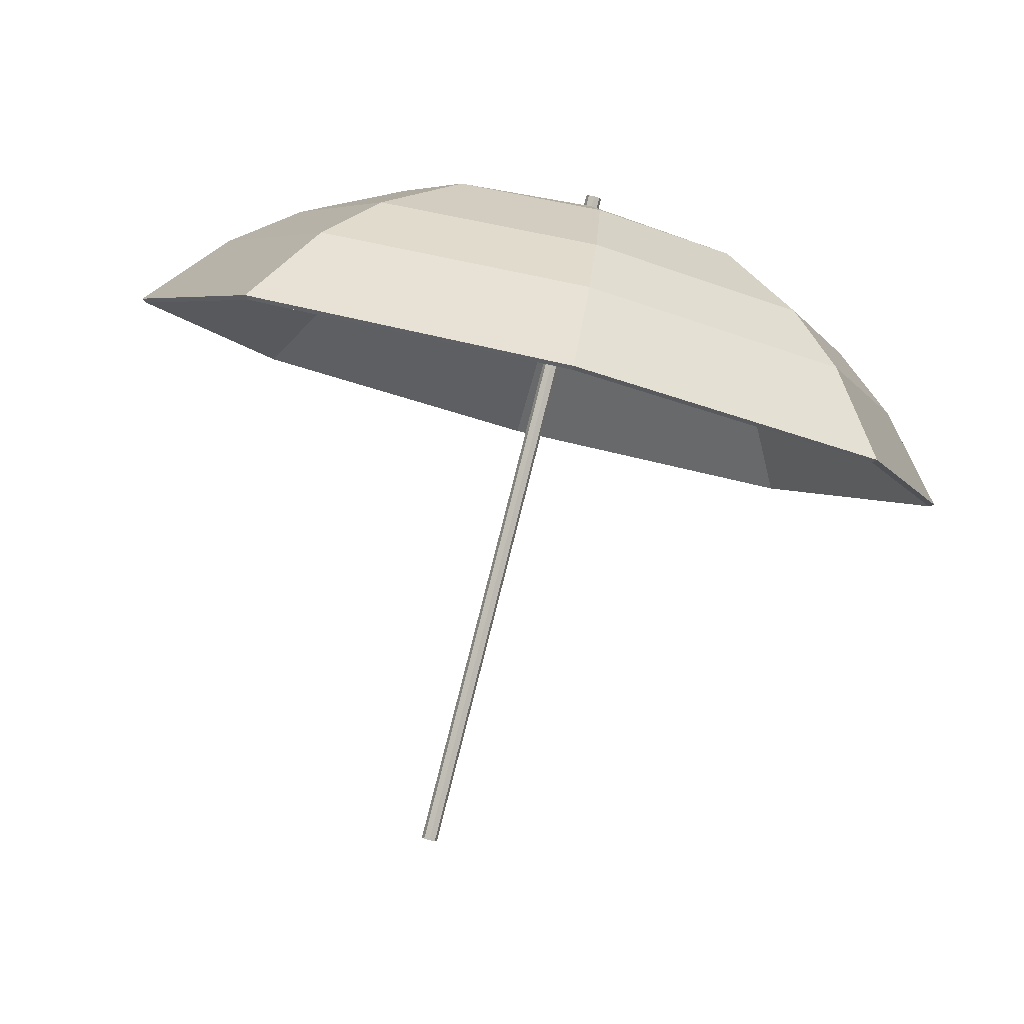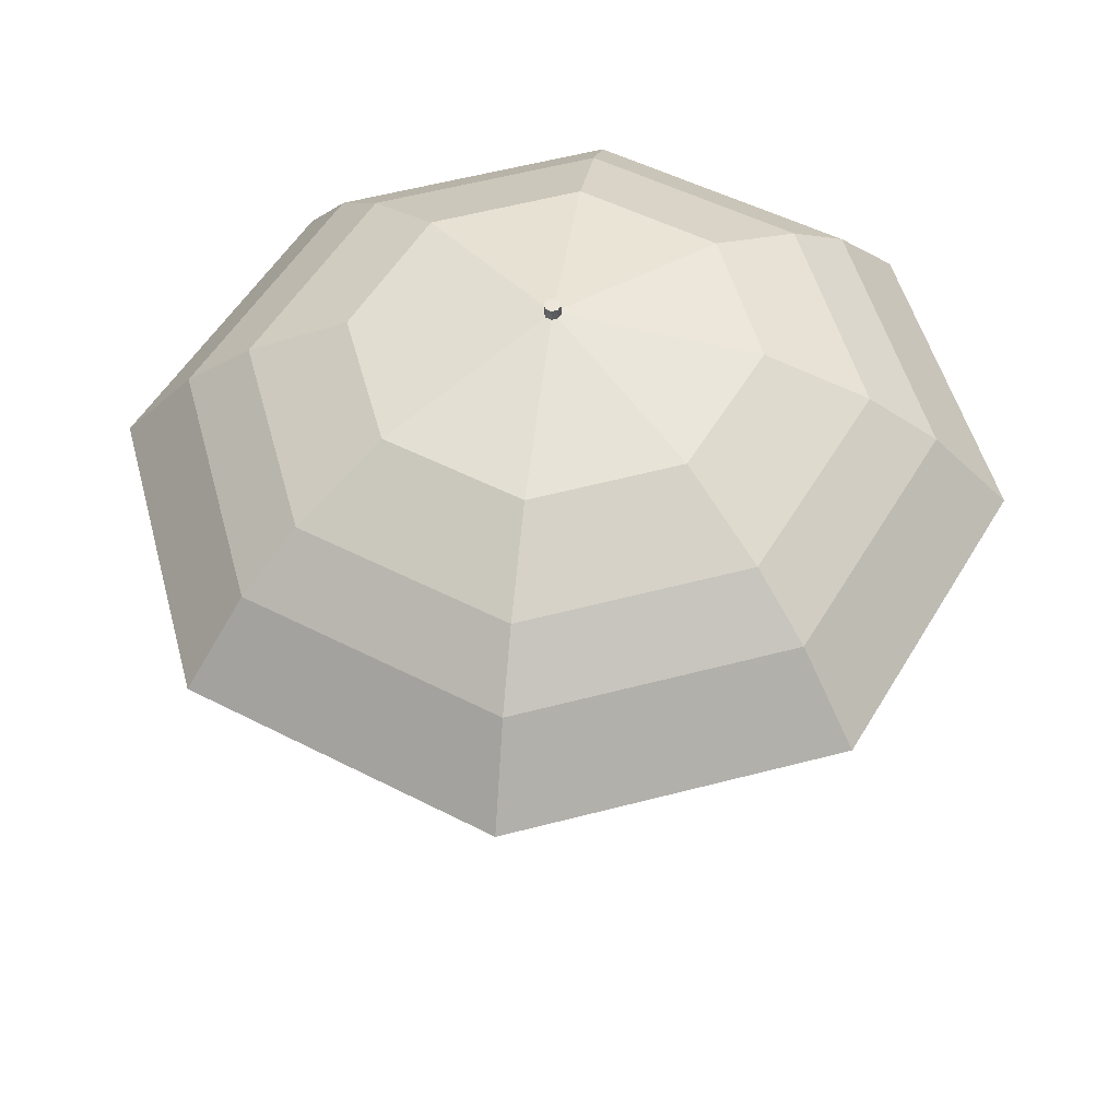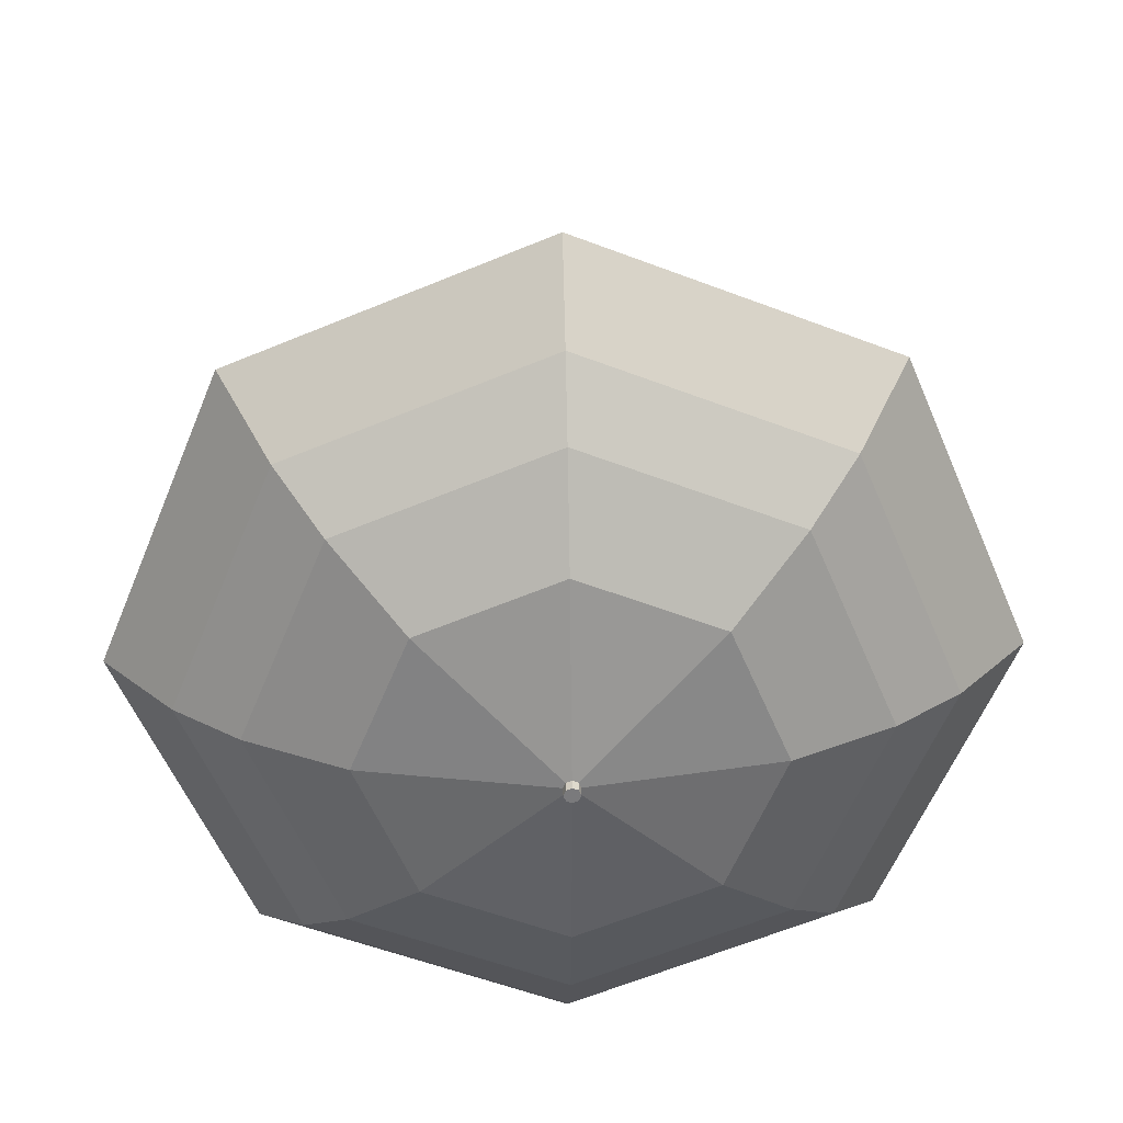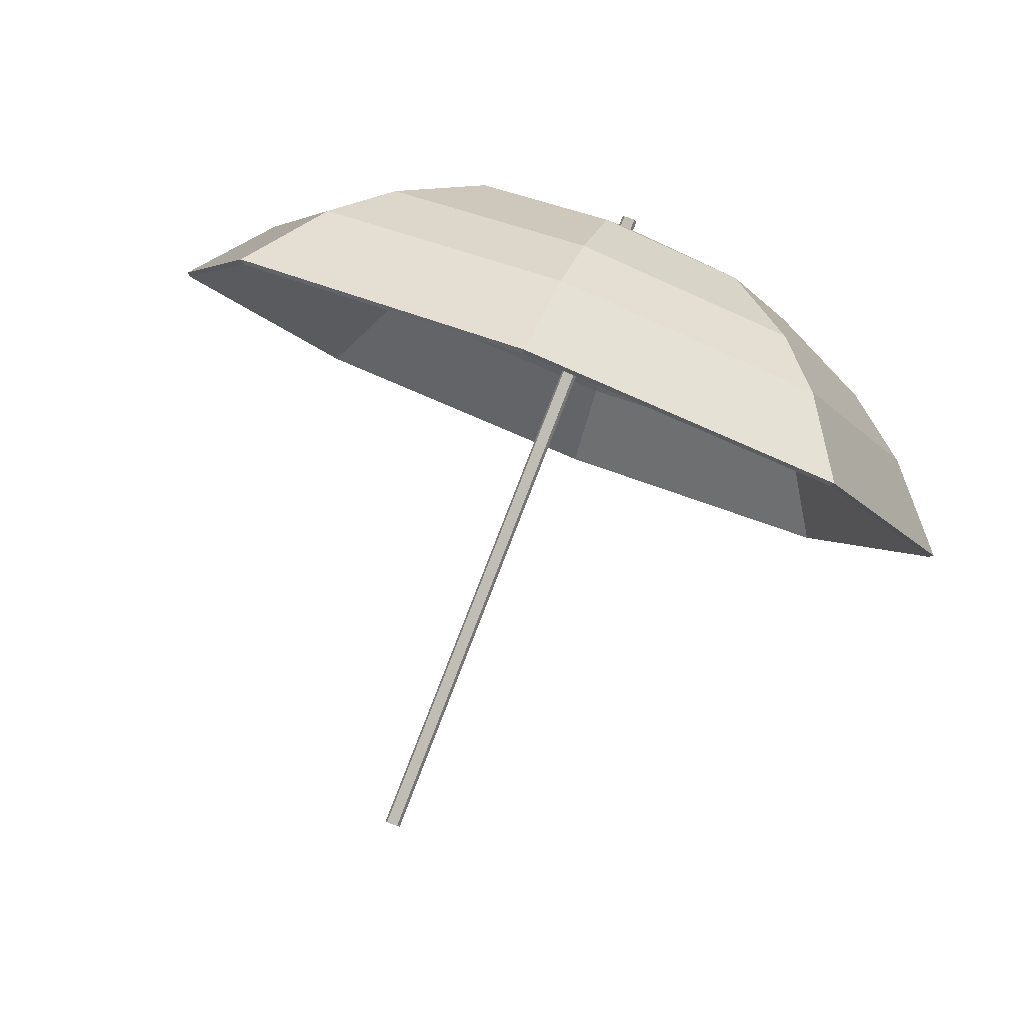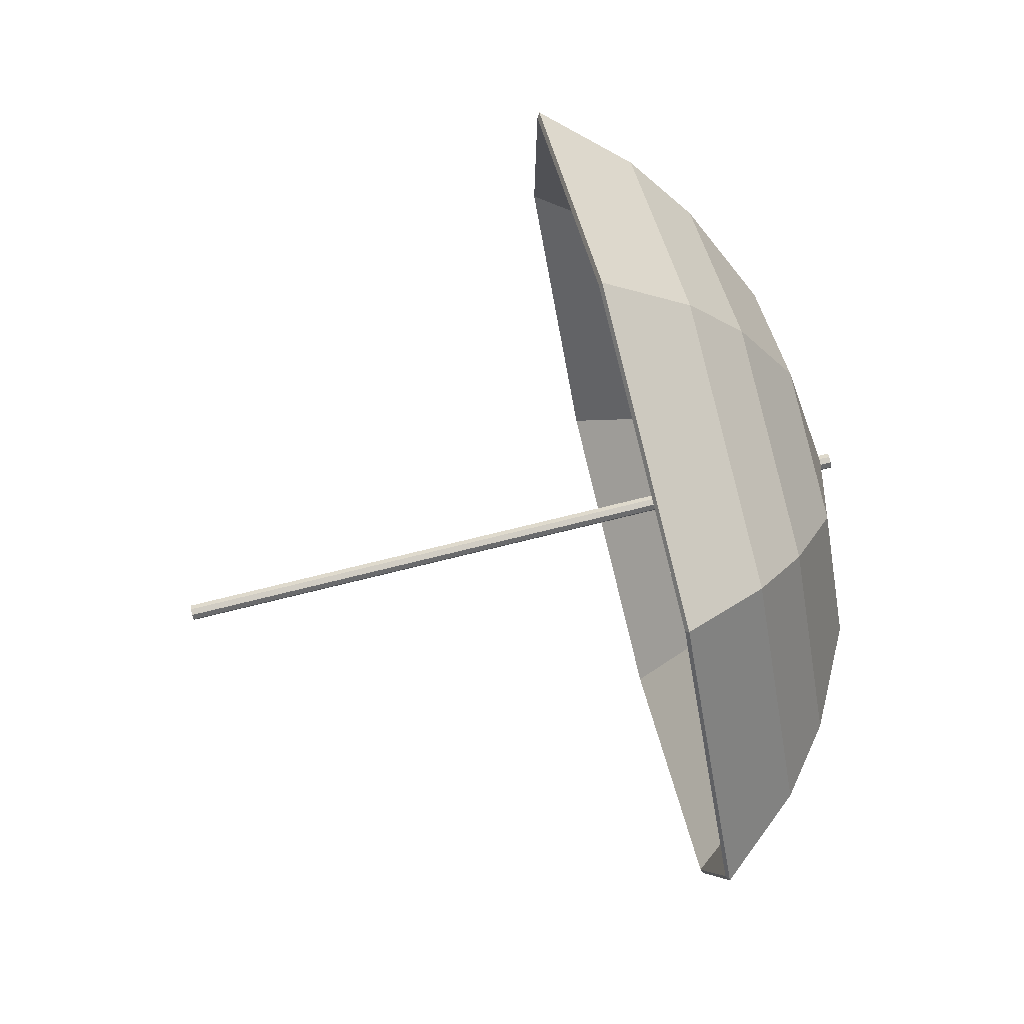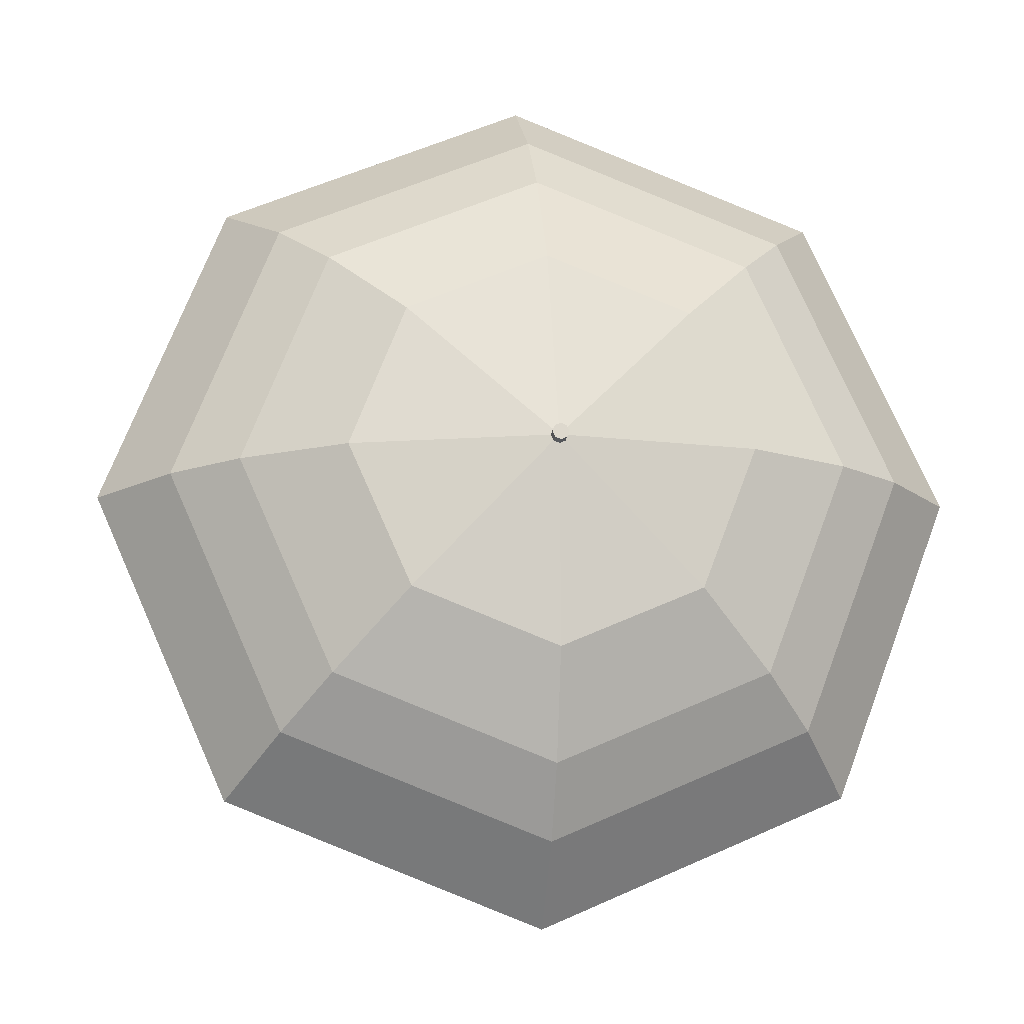
<metadata>
{"format":"obj","ext":"obj","renderer":"f3d","projection":"perspective","resolution":1024,"background":"white","views":[{"elev":-79.7,"azim":165.3,"up":"+Z"},{"elev":39.5,"azim":7.7,"up":"+Y"},{"elev":44.4,"azim":178.4,"up":"+Z"},{"elev":73.1,"azim":21.9,"up":"+Z"},{"elev":15.0,"azim":84.8,"up":"+Z"},{"elev":-4.6,"azim":172.3,"up":"+Z"}]}
</metadata>
<code>
o Umbrella
v 0.2568 1.249 0.01065
v 0.4746 1.116 -0.2418
v 0.3632 1.194 0.2614
v 0.6712 1.014 0.2215
v 0.2568 1.138 0.5122
v 0.4746 0.911 0.6849
v -0 1.257 0.2754
v 0 1.115 0.616
v -0 0.8685 0.8768
v -0.2568 1.138 0.5122
v -0.4746 0.911 0.6849
v -0.3632 1.194 0.2614
v -0.6712 1.014 0.2215
v -0.2568 1.249 0.01065
v -0.4746 1.116 -0.2418
v -0 1.272 -0.09322
v -0 1.159 -0.4337
v -0 1.04 -0.5966
v 0.5688 0.989 -0.3666
v 0.8044 0.8659 0.1887
v 0.5688 0.7428 0.7441
v 0 0.6918 0.9741
v -0.5688 0.7428 0.7441
v -0.8044 0.8659 0.1887
v -0.5688 0.989 -0.3666
v 0.3882 1.188 -0.1375
v 0.549 1.104 0.2415
v 0.3882 1.02 0.6205
v -0 1.223 -0.2945
v 0 0.9849 0.7774
v -0.549 1.104 0.2415
v -0.3882 1.188 -0.1375
v -0.3882 1.02 0.6205
v 0.2539 1.24 0.01155
v 0.4686 1.109 -0.2374
v 0.359 1.185 0.2594
v 0.6627 1.007 0.2201
v 0.2539 1.13 0.5072
v 0.4686 0.906 0.6776
v -0 1.247 0.2732
v 0 1.107 0.6099
v -0 0.864 0.8671
v -0.2539 1.13 0.5072
v -0.4686 0.906 0.6776
v -0.359 1.185 0.2594
v -0.6627 1.007 0.2201
v -0.2539 1.24 0.01155
v -0.4686 1.109 -0.2374
v -0 1.262 -0.09111
v -0 1.151 -0.4269
v -0 1.032 -0.5886
v 0.5621 0.982 -0.3613
v 0.7949 0.8603 0.1875
v 0.5621 0.7387 0.7363
v 0 0.6883 0.9636
v -0.5621 0.7387 0.7363
v -0.7949 0.8603 0.1875
v -0.5621 0.982 -0.3613
v 0.3836 1.179 -0.1348
v 0.5425 1.096 0.2397
v 0.3836 1.013 0.6142
v -0 1.213 -0.2899
v 0 0.9783 0.7693
v -0.5425 1.096 0.2397
v -0.3836 1.179 -0.1348
v -0.3836 1.013 0.6142
v 0 0.008455 -0.01671
v 0 1.278 0.2647
v 0.01061 0.007504 -0.01242
v 0.01061 1.277 0.269
v 0.015 0.005209 -0.002068
v 0.015 1.274 0.2793
v 0.01061 0.002913 0.008287
v 0.01061 1.272 0.2897
v -0 0.001962 0.01258
v -0 1.271 0.294
v -0.01061 0.002913 0.008287
v -0.01061 1.272 0.2897
v -0.015 0.005209 -0.002068
v -0.015 1.274 0.2793
v -0.01061 0.007504 -0.01242
v -0.01061 1.277 0.269
f 29 16 1 26
f 17 2 19 18
f 16 7 1
f 19 2 4 20
f 1 7 3
f 26 1 3 27
f 3 7 5
f 27 3 5 28
f 20 4 6 21
f 28 5 8 30
f 21 6 9 22
f 5 7 8
f 22 9 11 23
f 8 7 10
f 30 8 10 33
f 23 11 13 24
f 10 7 12
f 33 10 12 31
f 31 12 14 32
f 13 15 25 24
f 12 7 14
f 32 14 16 29
f 25 15 17 18
f 14 7 16
f 15 32 29 17
f 13 31 32 15
f 11 33 31 13
f 9 30 33 11
f 6 28 30 9
f 4 27 28 6
f 2 26 27 4
f 17 29 26 2
f 62 59 34 49
f 50 51 52 35
f 49 34 40
f 52 53 37 35
f 34 36 40
f 59 60 36 34
f 36 38 40
f 60 61 38 36
f 53 54 39 37
f 61 63 41 38
f 54 55 42 39
f 38 41 40
f 55 56 44 42
f 41 43 40
f 63 66 43 41
f 56 57 46 44
f 43 45 40
f 66 64 45 43
f 64 65 47 45
f 46 57 58 48
f 45 47 40
f 65 62 49 47
f 58 51 50 48
f 47 49 40
f 48 50 62 65
f 46 48 65 64
f 44 46 64 66
f 42 44 66 63
f 39 42 63 61
f 37 39 61 60
f 35 37 60 59
f 50 35 59 62
f 19 20 53 52
f 20 21 54 53
f 21 22 55 54
f 22 23 56 55
f 23 24 57 56
f 24 25 58 57
f 25 18 51 58
f 18 19 52 51
f 67 68 70 69
f 69 70 72 71
f 71 72 74 73
f 73 74 76 75
f 75 76 78 77
f 77 78 80 79
f 70 68 82 80 78 76 74 72
f 79 80 82 81
f 81 82 68 67

</code>
